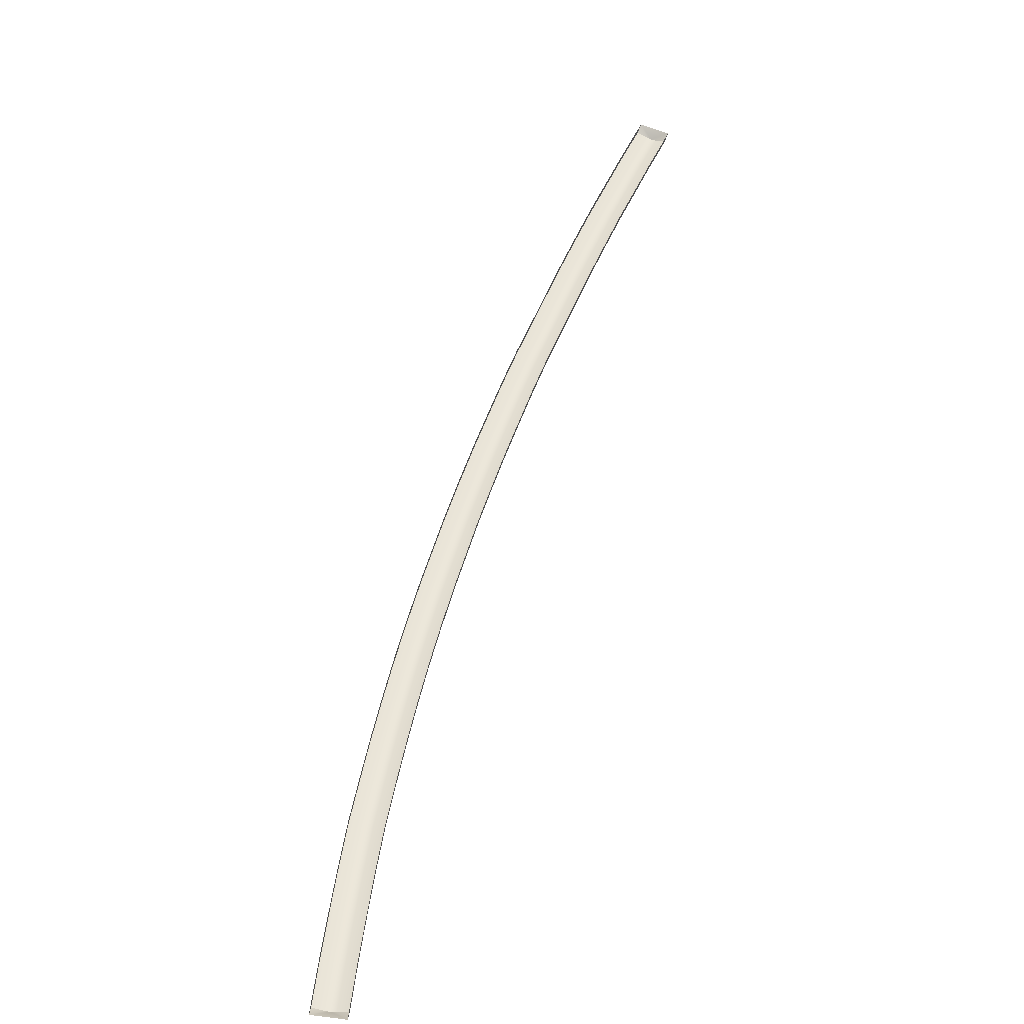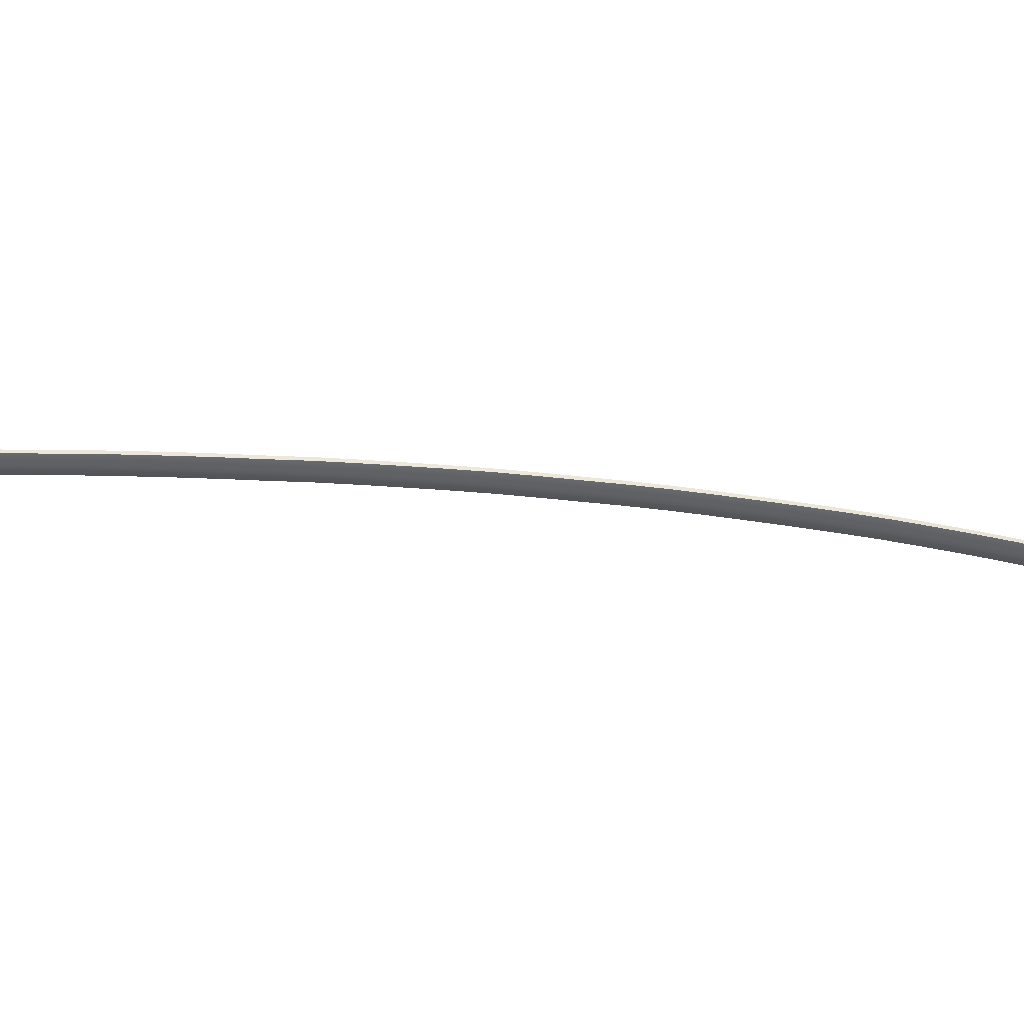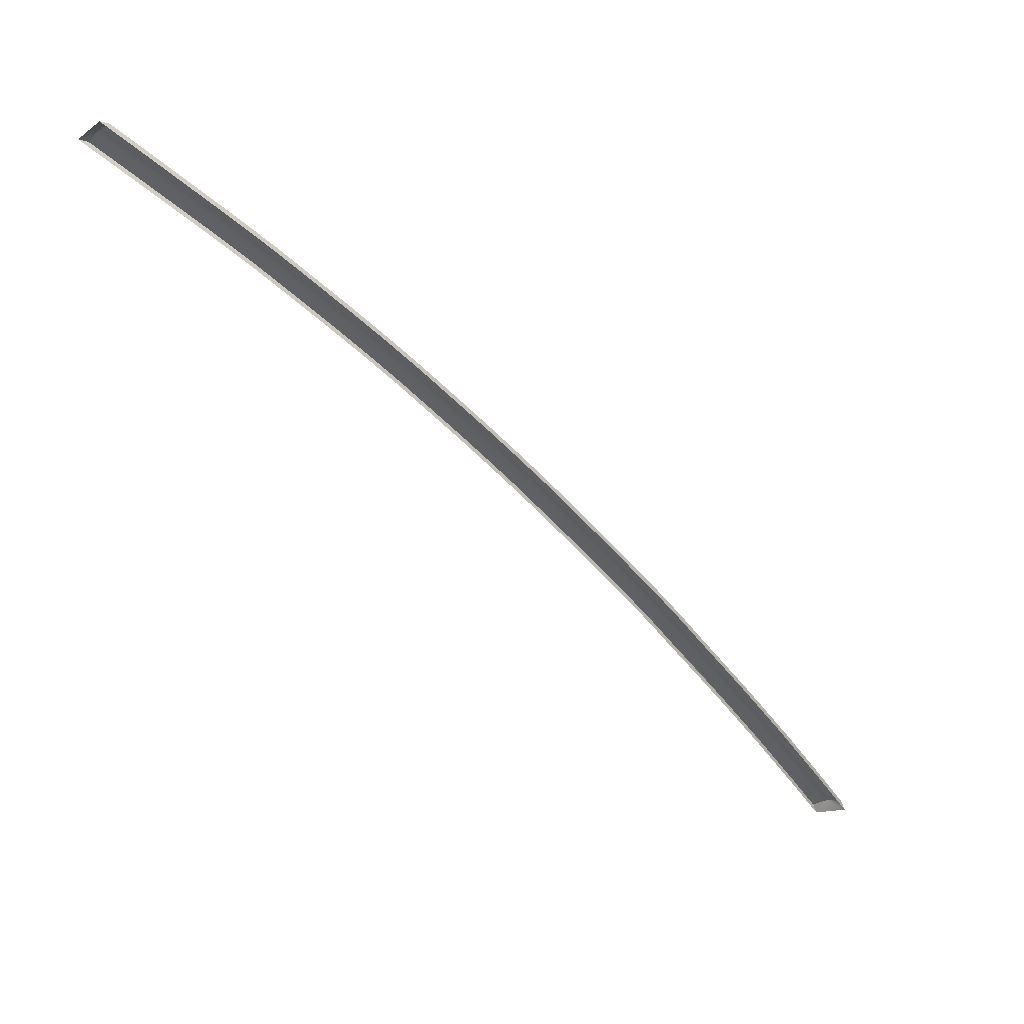
<metadata>
{"format":"obj","ext":"obj","renderer":"f3d","projection":"perspective","resolution":1024,"background":"white","views":[{"elev":52.9,"azim":-123.8,"up":"+Z"},{"elev":-37.8,"azim":122.6,"up":"+Z"},{"elev":53.6,"azim":11.8,"up":"+Y"}]}
</metadata>
<code>
o _1KERB_rumblestripe_001_Scene.248
v -2.224e+04 -3.633e+04 -371.2
v -2.232e+04 -3.627e+04 -372.6
v -2.231e+04 -3.628e+04 -380.9
v -2.224e+04 -3.633e+04 -379.4
v -2.228e+04 -3.638e+04 -371.2
v -2.234e+04 -3.632e+04 -380.9
v -2.236e+04 -3.631e+04 -372.6
v -2.228e+04 -3.638e+04 -379.4
v -2.233e+04 -3.631e+04 -386.3
v -2.227e+04 -3.636e+04 -384.9
v -2.233e+04 -3.63e+04 -387.6
v -2.226e+04 -3.635e+04 -386.2
v -2.232e+04 -3.629e+04 -386.3
v -2.226e+04 -3.635e+04 -384.9
v -2.218e+04 -3.638e+04 -378.7
v -2.218e+04 -3.638e+04 -370.5
v -2.222e+04 -3.643e+04 -378.7
v -2.222e+04 -3.643e+04 -370.5
v -2.221e+04 -3.641e+04 -384.1
v -2.22e+04 -3.641e+04 -385.5
v -2.22e+04 -3.64e+04 -384.1
v -2.212e+04 -3.644e+04 -378.5
v -2.212e+04 -3.644e+04 -370.2
v -2.216e+04 -3.648e+04 -378.5
v -2.216e+04 -3.648e+04 -370.2
v -2.215e+04 -3.647e+04 -383.9
v -2.214e+04 -3.646e+04 -385.2
v -2.214e+04 -3.645e+04 -383.9
v -2.207e+04 -3.649e+04 -377.8
v -2.207e+04 -3.649e+04 -369.6
v -2.211e+04 -3.654e+04 -377.8
v -2.211e+04 -3.654e+04 -369.6
v -2.209e+04 -3.652e+04 -383.2
v -2.209e+04 -3.651e+04 -384.6
v -2.208e+04 -3.651e+04 -383.2
v -2.201e+04 -3.655e+04 -377
v -2.201e+04 -3.655e+04 -368.8
v -2.205e+04 -3.659e+04 -377
v -2.205e+04 -3.659e+04 -368.8
v -2.204e+04 -3.658e+04 -382.4
v -2.203e+04 -3.657e+04 -383.8
v -2.202e+04 -3.656e+04 -382.4
v -2.195e+04 -3.66e+04 -376.5
v -2.195e+04 -3.66e+04 -368.3
v -2.199e+04 -3.665e+04 -376.5
v -2.199e+04 -3.665e+04 -368.3
v -2.198e+04 -3.663e+04 -381.9
v -2.197e+04 -3.663e+04 -383.2
v -2.197e+04 -3.662e+04 -381.9
v -2.19e+04 -3.666e+04 -375.8
v -2.19e+04 -3.666e+04 -367.6
v -2.194e+04 -3.67e+04 -375.8
v -2.194e+04 -3.67e+04 -367.6
v -2.193e+04 -3.669e+04 -381.2
v -2.192e+04 -3.668e+04 -382.5
v -2.191e+04 -3.668e+04 -381.2
v -2.184e+04 -3.672e+04 -374.6
v -2.184e+04 -3.672e+04 -366.4
v -2.188e+04 -3.676e+04 -374.6
v -2.188e+04 -3.676e+04 -366.4
v -2.187e+04 -3.675e+04 -380
v -2.186e+04 -3.674e+04 -381.4
v -2.186e+04 -3.673e+04 -380
v -2.179e+04 -3.678e+04 -373
v -2.179e+04 -3.678e+04 -364.7
v -2.183e+04 -3.682e+04 -373
v -2.183e+04 -3.682e+04 -364.7
v -2.182e+04 -3.681e+04 -378.4
v -2.181e+04 -3.68e+04 -379.7
v -2.18e+04 -3.679e+04 -378.4
v -2.173e+04 -3.684e+04 -372
v -2.173e+04 -3.684e+04 -363.7
v -2.178e+04 -3.688e+04 -372
v -2.178e+04 -3.688e+04 -363.7
v -2.176e+04 -3.687e+04 -377.4
v -2.176e+04 -3.686e+04 -378.7
v -2.175e+04 -3.685e+04 -377.4
v -2.169e+04 -3.689e+04 -371.1
v -2.169e+04 -3.689e+04 -362.9
v -2.173e+04 -3.693e+04 -371.1
v -2.173e+04 -3.693e+04 -362.9
v -2.172e+04 -3.692e+04 -376.5
v -2.171e+04 -3.691e+04 -377.8
v -2.17e+04 -3.691e+04 -376.5
v -2.164e+04 -3.695e+04 -369.7
v -2.164e+04 -3.695e+04 -361.5
v -2.168e+04 -3.699e+04 -369.7
v -2.168e+04 -3.699e+04 -361.5
v -2.167e+04 -3.698e+04 -375.1
v -2.166e+04 -3.697e+04 -376.5
v -2.165e+04 -3.697e+04 -375.1
v -2.159e+04 -3.702e+04 -367.6
v -2.159e+04 -3.702e+04 -359.4
v -2.163e+04 -3.706e+04 -367.6
v -2.163e+04 -3.706e+04 -359.4
v -2.162e+04 -3.704e+04 -373
v -2.161e+04 -3.704e+04 -374.4
v -2.16e+04 -3.703e+04 -373
v -2.154e+04 -3.708e+04 -366.6
v -2.154e+04 -3.708e+04 -358.4
v -2.158e+04 -3.712e+04 -366.6
v -2.158e+04 -3.712e+04 -358.4
v -2.157e+04 -3.711e+04 -372
v -2.156e+04 -3.71e+04 -373.4
v -2.155e+04 -3.709e+04 -372
v -2.149e+04 -3.714e+04 -365.5
v -2.149e+04 -3.714e+04 -357.3
v -2.153e+04 -3.718e+04 -365.5
v -2.153e+04 -3.718e+04 -357.3
v -2.152e+04 -3.717e+04 -370.9
v -2.151e+04 -3.716e+04 -372.3
v -2.15e+04 -3.716e+04 -370.9
v -2.144e+04 -3.72e+04 -364.5
v -2.144e+04 -3.72e+04 -356.3
v -2.149e+04 -3.724e+04 -364.5
v -2.149e+04 -3.724e+04 -356.3
v -2.147e+04 -3.723e+04 -369.9
v -2.147e+04 -3.722e+04 -371.3
v -2.146e+04 -3.722e+04 -369.9
v -2.139e+04 -3.727e+04 -363
v -2.139e+04 -3.727e+04 -354.8
v -2.144e+04 -3.73e+04 -363
v -2.144e+04 -3.73e+04 -354.8
v -2.143e+04 -3.729e+04 -368.4
v -2.142e+04 -3.729e+04 -369.8
v -2.141e+04 -3.728e+04 -368.4
v -2.135e+04 -3.734e+04 -361.6
v -2.135e+04 -3.734e+04 -353.4
v -2.14e+04 -3.737e+04 -361.6
v -2.14e+04 -3.737e+04 -353.4
v -2.138e+04 -3.736e+04 -367
v -2.137e+04 -3.735e+04 -368.3
v -2.137e+04 -3.735e+04 -367
v -2.13e+04 -3.74e+04 -360.1
v -2.13e+04 -3.74e+04 -351.9
v -2.135e+04 -3.744e+04 -360.1
v -2.135e+04 -3.744e+04 -351.9
v -2.134e+04 -3.742e+04 -365.5
v -2.133e+04 -3.742e+04 -366.9
v -2.132e+04 -3.741e+04 -365.5
v -2.126e+04 -3.747e+04 -359
v -2.126e+04 -3.747e+04 -350.7
v -2.131e+04 -3.75e+04 -359
v -2.131e+04 -3.75e+04 -350.7
v -2.129e+04 -3.749e+04 -364.4
v -2.128e+04 -3.748e+04 -365.7
v -2.127e+04 -3.748e+04 -364.4
v -2.121e+04 -3.753e+04 -357.7
v -2.121e+04 -3.753e+04 -349.5
v -2.126e+04 -3.756e+04 -357.7
v -2.126e+04 -3.756e+04 -349.5
v -2.125e+04 -3.755e+04 -363.2
v -2.124e+04 -3.755e+04 -364.5
v -2.123e+04 -3.754e+04 -363.2
v -2.117e+04 -3.759e+04 -356.7
v -2.117e+04 -3.759e+04 -348.5
v -2.122e+04 -3.763e+04 -356.7
v -2.122e+04 -3.763e+04 -348.5
v -2.121e+04 -3.762e+04 -362.1
v -2.12e+04 -3.761e+04 -363.5
v -2.119e+04 -3.761e+04 -362.1
v -2.113e+04 -3.766e+04 -355.8
v -2.113e+04 -3.766e+04 -347.6
v -2.118e+04 -3.769e+04 -355.8
v -2.118e+04 -3.769e+04 -347.6
v -2.116e+04 -3.768e+04 -361.2
v -2.115e+04 -3.768e+04 -362.5
v -2.115e+04 -3.767e+04 -361.2
v -2.108e+04 -3.773e+04 -354.5
v -2.108e+04 -3.773e+04 -346.3
v -2.114e+04 -3.776e+04 -354.5
v -2.114e+04 -3.776e+04 -346.3
v -2.112e+04 -3.775e+04 -359.9
v -2.111e+04 -3.775e+04 -361.3
v -2.11e+04 -3.774e+04 -359.9
v -2.104e+04 -3.78e+04 -353.7
v -2.103e+04 -3.781e+04 -345.4
v -2.109e+04 -3.784e+04 -345.4
v -2.109e+04 -3.783e+04 -353.7
v -2.108e+04 -3.782e+04 -359.1
v -2.107e+04 -3.782e+04 -360.4
v -2.106e+04 -3.781e+04 -359.1
f 1 3 2
f 3 1 4
f 5 7 6
f 6 8 5
f 9 8 6
f 8 9 10
f 11 10 9
f 10 11 12
f 13 12 11
f 12 13 14
f 3 14 13
f 14 3 4
f 15 4 1
f 15 1 16
f 17 5 8
f 5 17 18
f 10 17 8
f 17 10 19
f 12 19 10
f 19 12 20
f 14 20 12
f 20 14 21
f 4 21 14
f 21 4 15
f 22 15 16
f 22 16 23
f 24 18 17
f 18 24 25
f 19 24 17
f 24 19 26
f 20 26 19
f 26 20 27
f 21 27 20
f 27 21 28
f 15 28 21
f 28 15 22
f 29 22 23
f 29 23 30
f 31 25 24
f 25 31 32
f 26 31 24
f 31 26 33
f 26 34 33
f 34 26 27
f 28 34 27
f 34 28 35
f 28 29 35
f 29 28 22
f 36 29 30
f 36 30 37
f 38 32 31
f 32 38 39
f 31 40 38
f 40 31 33
f 33 41 40
f 41 33 34
f 34 42 41
f 42 34 35
f 35 36 42
f 36 35 29
f 43 36 37
f 43 37 44
f 45 39 38
f 39 45 46
f 40 45 38
f 45 40 47
f 41 47 40
f 47 41 48
f 42 48 41
f 48 42 49
f 36 49 42
f 49 36 43
f 50 43 44
f 50 44 51
f 52 46 45
f 46 52 53
f 45 54 52
f 54 45 47
f 47 55 54
f 55 47 48
f 48 56 55
f 56 48 49
f 49 50 56
f 50 49 43
f 57 50 51
f 57 51 58
f 59 53 52
f 53 59 60
f 52 61 59
f 61 52 54
f 54 62 61
f 62 54 55
f 55 63 62
f 63 55 56
f 56 57 63
f 57 56 50
f 64 57 58
f 64 58 65
f 66 60 59
f 60 66 67
f 59 68 66
f 68 59 61
f 61 69 68
f 69 61 62
f 62 70 69
f 70 62 63
f 63 64 70
f 64 63 57
f 71 64 65
f 71 65 72
f 73 67 66
f 67 73 74
f 68 73 66
f 73 68 75
f 69 75 68
f 75 69 76
f 70 76 69
f 76 70 77
f 64 77 70
f 77 64 71
f 78 71 72
f 78 72 79
f 80 74 73
f 74 80 81
f 73 82 80
f 82 73 75
f 75 83 82
f 83 75 76
f 76 84 83
f 84 76 77
f 77 78 84
f 78 77 71
f 85 78 79
f 85 79 86
f 87 81 80
f 81 87 88
f 80 89 87
f 89 80 82
f 82 90 89
f 90 82 83
f 83 91 90
f 91 83 84
f 84 85 91
f 85 84 78
f 92 85 86
f 92 86 93
f 94 88 87
f 88 94 95
f 87 96 94
f 96 87 89
f 89 97 96
f 97 89 90
f 90 98 97
f 98 90 91
f 91 92 98
f 92 91 85
f 99 92 93
f 99 93 100
f 101 95 94
f 95 101 102
f 94 103 101
f 103 94 96
f 96 104 103
f 104 96 97
f 97 105 104
f 105 97 98
f 98 99 105
f 99 98 92
f 106 99 100
f 106 100 107
f 108 102 101
f 102 108 109
f 103 108 101
f 108 103 110
f 104 110 103
f 110 104 111
f 105 111 104
f 111 105 112
f 99 112 105
f 112 99 106
f 113 106 107
f 113 107 114
f 115 109 108
f 109 115 116
f 110 115 108
f 115 110 117
f 111 117 110
f 117 111 118
f 112 118 111
f 118 112 119
f 106 119 112
f 119 106 113
f 120 113 114
f 120 114 121
f 122 116 115
f 116 122 123
f 115 124 122
f 124 115 117
f 117 125 124
f 125 117 118
f 118 126 125
f 126 118 119
f 119 120 126
f 120 119 113
f 127 120 121
f 127 121 128
f 129 123 122
f 123 129 130
f 122 131 129
f 131 122 124
f 124 132 131
f 132 124 125
f 125 133 132
f 133 125 126
f 126 127 133
f 127 126 120
f 134 127 128
f 134 128 135
f 136 130 129
f 130 136 137
f 129 138 136
f 138 129 131
f 131 139 138
f 139 131 132
f 132 140 139
f 140 132 133
f 133 134 140
f 134 133 127
f 141 134 135
f 141 135 142
f 143 137 136
f 137 143 144
f 138 143 136
f 143 138 145
f 139 145 138
f 145 139 146
f 140 146 139
f 146 140 147
f 134 147 140
f 147 134 141
f 148 141 142
f 148 142 149
f 150 144 143
f 144 150 151
f 145 150 143
f 150 145 152
f 146 152 145
f 152 146 153
f 147 153 146
f 153 147 154
f 141 154 147
f 154 141 148
f 155 148 149
f 155 149 156
f 157 151 150
f 151 157 158
f 152 157 150
f 157 152 159
f 153 159 152
f 159 153 160
f 154 160 153
f 160 154 161
f 148 161 154
f 161 148 155
f 162 155 156
f 162 156 163
f 164 158 157
f 158 164 165
f 157 166 164
f 166 157 159
f 159 167 166
f 167 159 160
f 160 168 167
f 168 160 161
f 161 162 168
f 162 161 155
f 169 162 163
f 169 163 170
f 171 165 164
f 165 171 172
f 166 171 164
f 166 173 171
f 167 173 166
f 167 174 173
f 168 174 167
f 168 175 174
f 162 175 168
f 162 169 175
f 170 177 176
f 176 169 170
f 172 179 178
f 179 172 171
f 173 179 171
f 173 180 179
f 174 180 173
f 174 181 180
f 175 181 174
f 175 182 181
f 169 182 175
f 169 176 182
f 7 9 6
f 7 11 9
f 11 7 2
f 2 13 11
f 13 2 3
f 177 182 176
f 181 182 177
f 177 178 181
f 178 180 181
f 180 178 179

</code>
